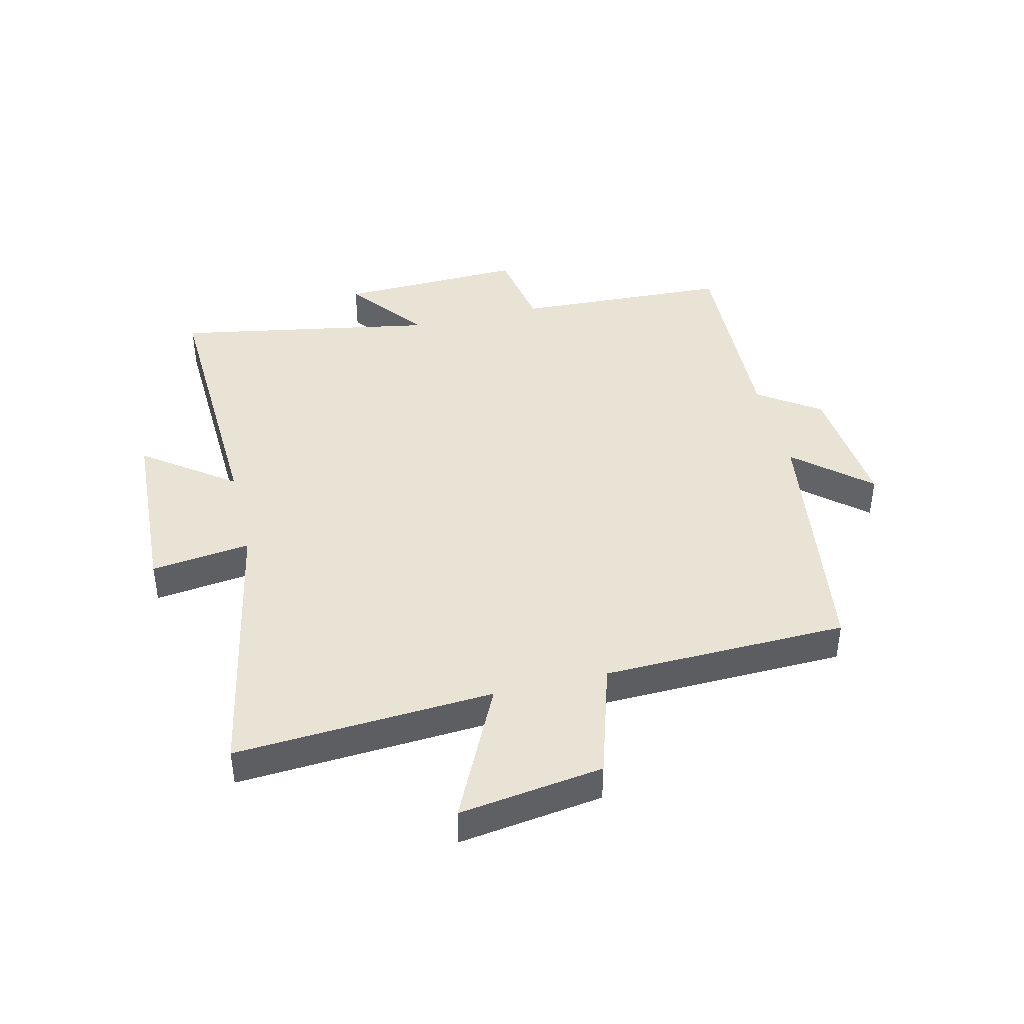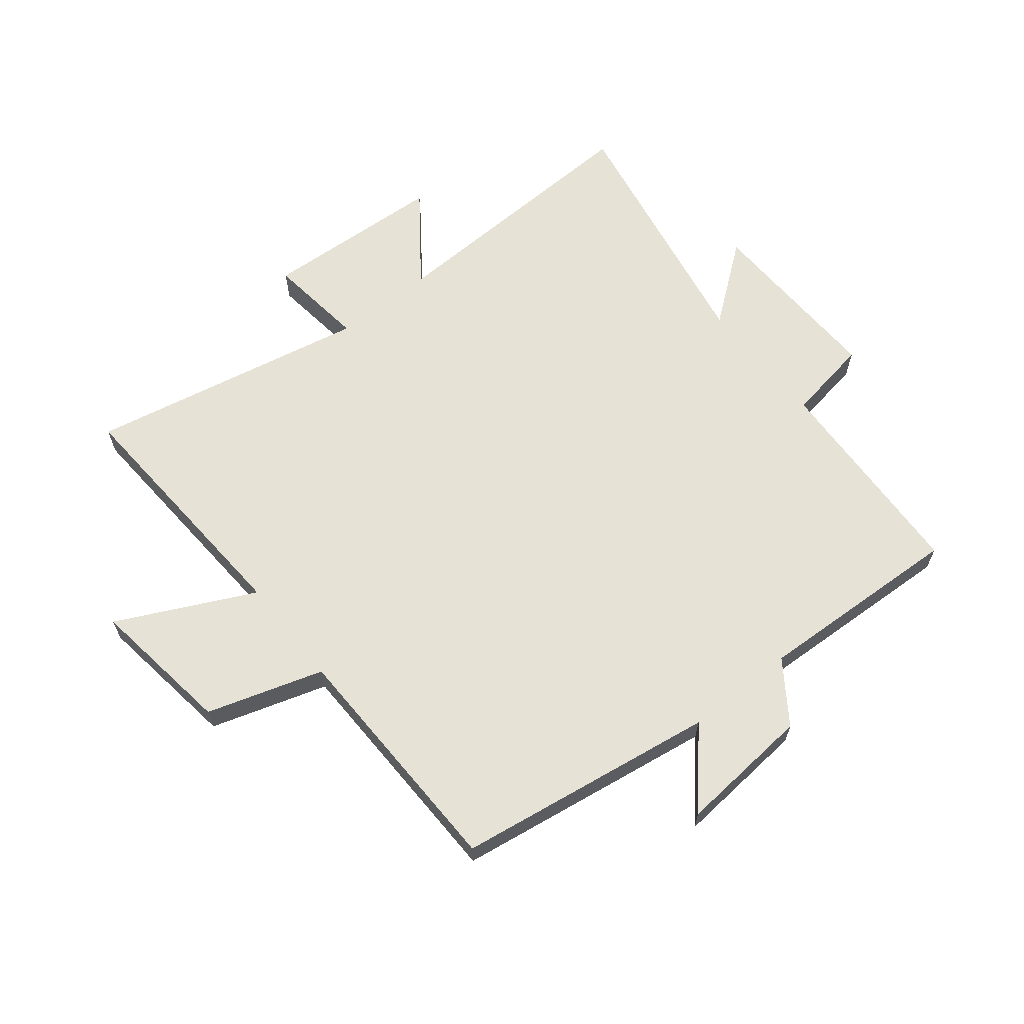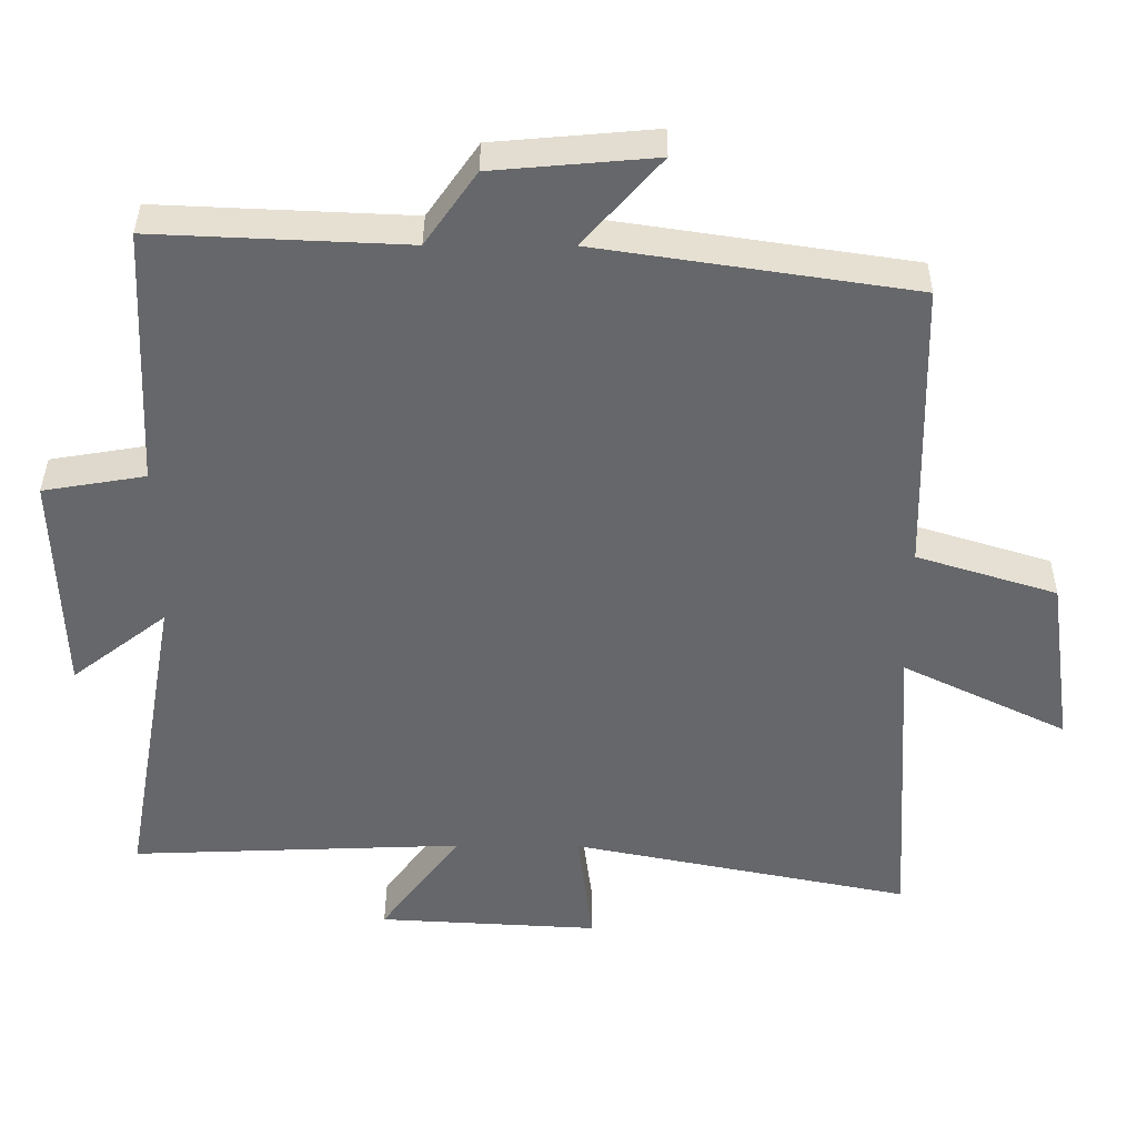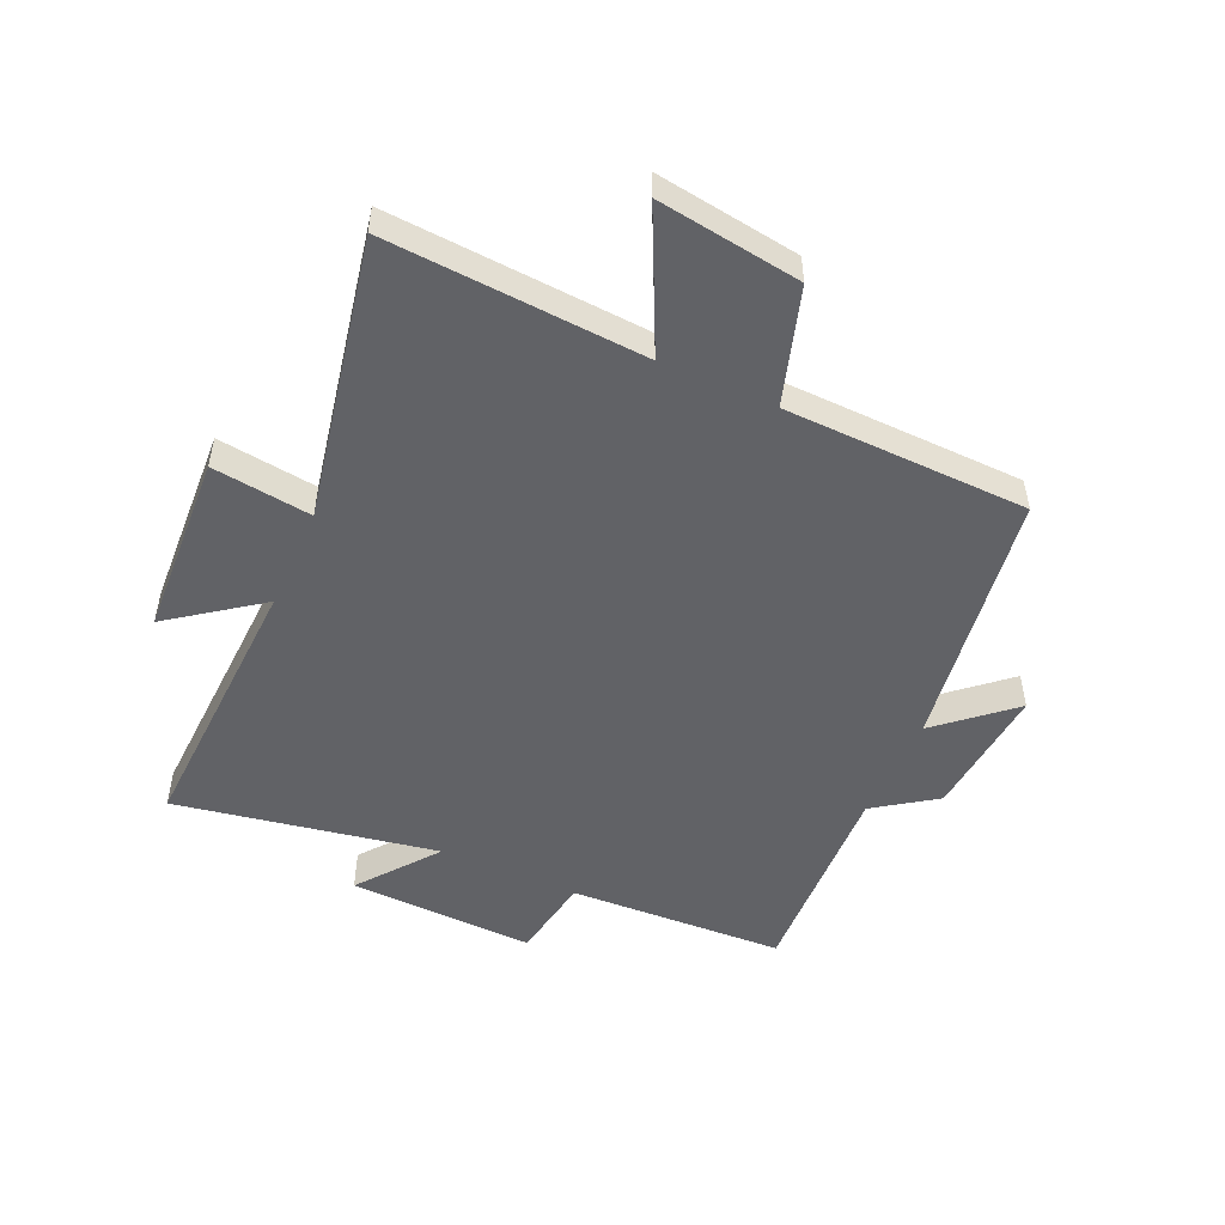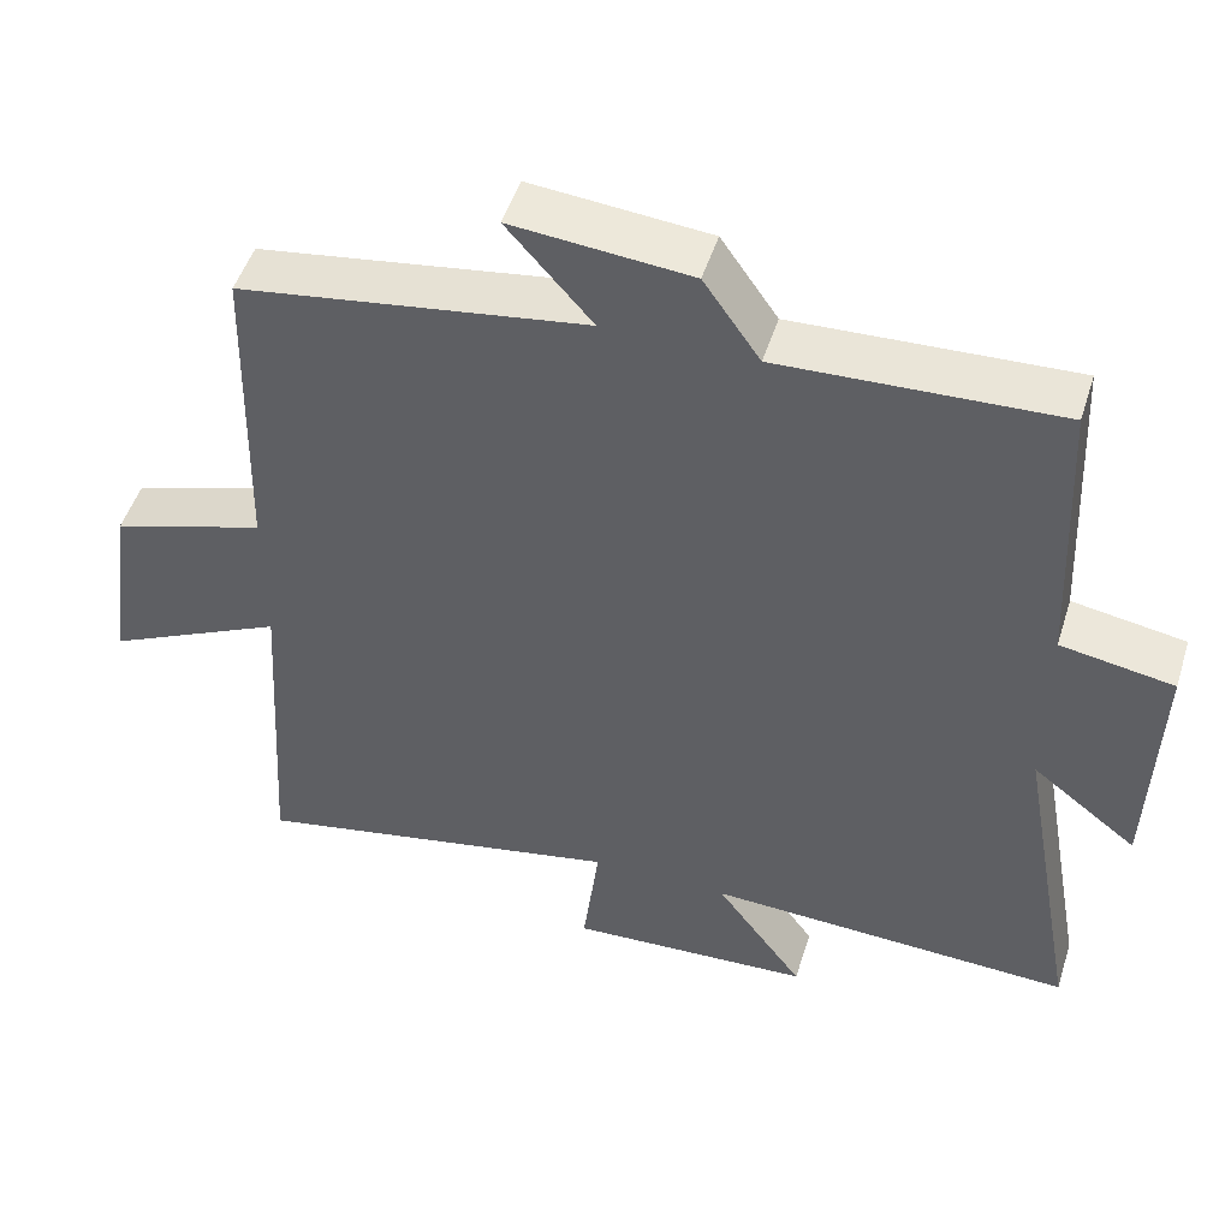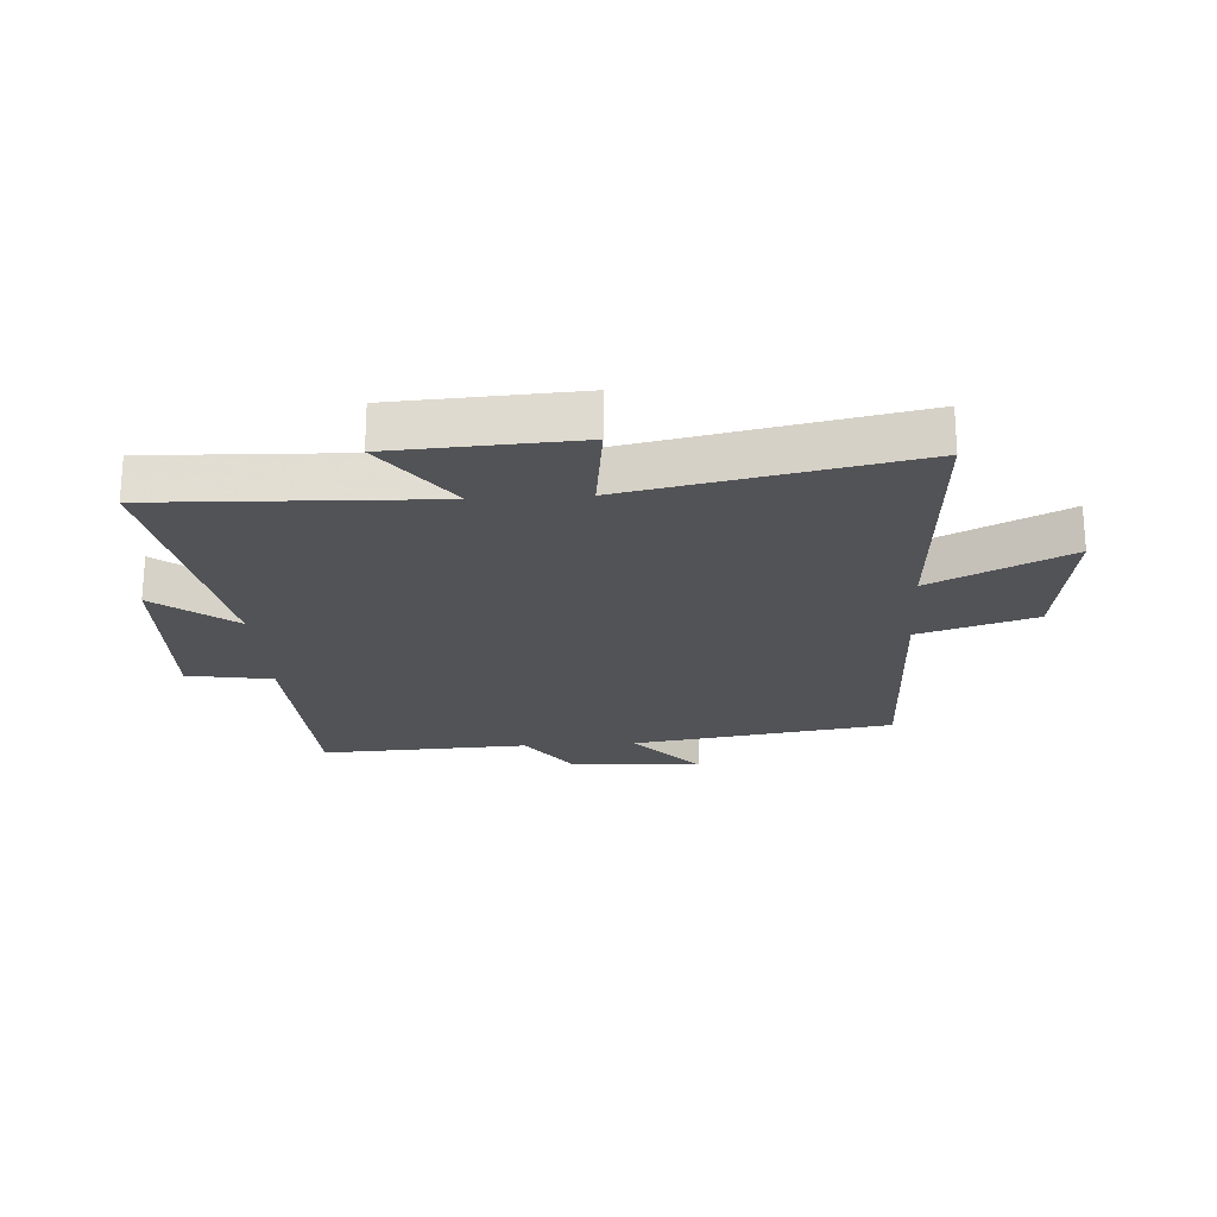
<metadata>
{"format":"obj","ext":"obj","renderer":"f3d","projection":"perspective","resolution":1024,"background":"white","views":[{"elev":42.0,"azim":-103.6,"up":"+Y"},{"elev":63.6,"azim":-38.5,"up":"+Y"},{"elev":37.8,"azim":-179.6,"up":"+Z"},{"elev":-50.7,"azim":-114.2,"up":"+Y"},{"elev":49.3,"azim":17.3,"up":"+Z"},{"elev":-22.4,"azim":-176.3,"up":"+Y"}]}
</metadata>
<code>
v 0.579 0.07 -0.519
v 0.117 0.07 -0.5
v 0.228 0.07 -0.65
v -0.078 0.07 -0.666
v -0.057 0.07 -0.5
v -0.527 0.07 -0.593
v -0.5 0.07 -0.163
v -0.728 0.07 -0.273
v -0.694 0.07 -0.033
v -0.5 0.07 0.027
v -0.49 0.07 0.435
v -0.054 0.07 0.5
v -0.161 0.07 0.622
v 0.063 0.07 0.602
v 0.134 0.07 0.5
v 0.483 0.07 0.515
v 0.5 0.07 0.153
v 0.642 0.07 0.129
v 0.632 0.07 -0.183
v 0.5 0.07 -0.081
v 0.579 0 -0.519
v 0.117 0 -0.5
v 0.228 0 -0.65
v -0.078 0 -0.666
v -0.057 0 -0.5
v -0.527 0 -0.593
v -0.5 0 -0.163
v -0.728 0 -0.273
v -0.694 0 -0.033
v -0.5 0 0.027
v -0.49 0 0.435
v -0.054 0 0.5
v -0.161 0 0.622
v 0.063 0 0.602
v 0.134 0 0.5
v 0.483 0 0.515
v 0.5 0 0.153
v 0.642 0 0.129
v 0.632 0 -0.183
v 0.5 0 -0.081
f 17 18 19 20
f 15 16 17 20
f 14 15 20
f 13 14 20
f 12 13 20
f 20 1 2
f 12 20 2
f 11 12 2
f 10 11 2
f 7 8 9 10
f 7 10 2 3
f 5 6 7
f 5 7 3
f 3 4 5
f 40 39 38 37
f 40 37 36 35
f 40 35 34
f 40 34 33
f 40 33 32
f 22 21 40
f 22 40 32
f 22 32 31
f 22 31 30
f 30 29 28 27
f 23 22 30 27
f 27 26 25
f 23 27 25
f 25 24 23
f 1 21 22 2
f 2 22 23 3
f 3 23 24 4
f 4 24 25 5
f 5 25 26 6
f 6 26 27 7
f 7 27 28 8
f 8 28 29 9
f 9 29 30 10
f 10 30 31 11
f 11 31 32 12
f 12 32 33 13
f 13 33 34 14
f 14 34 35 15
f 15 35 36 16
f 16 36 37 17
f 17 37 38 18
f 18 38 39 19
f 19 39 40 20
f 20 40 21 1

</code>
